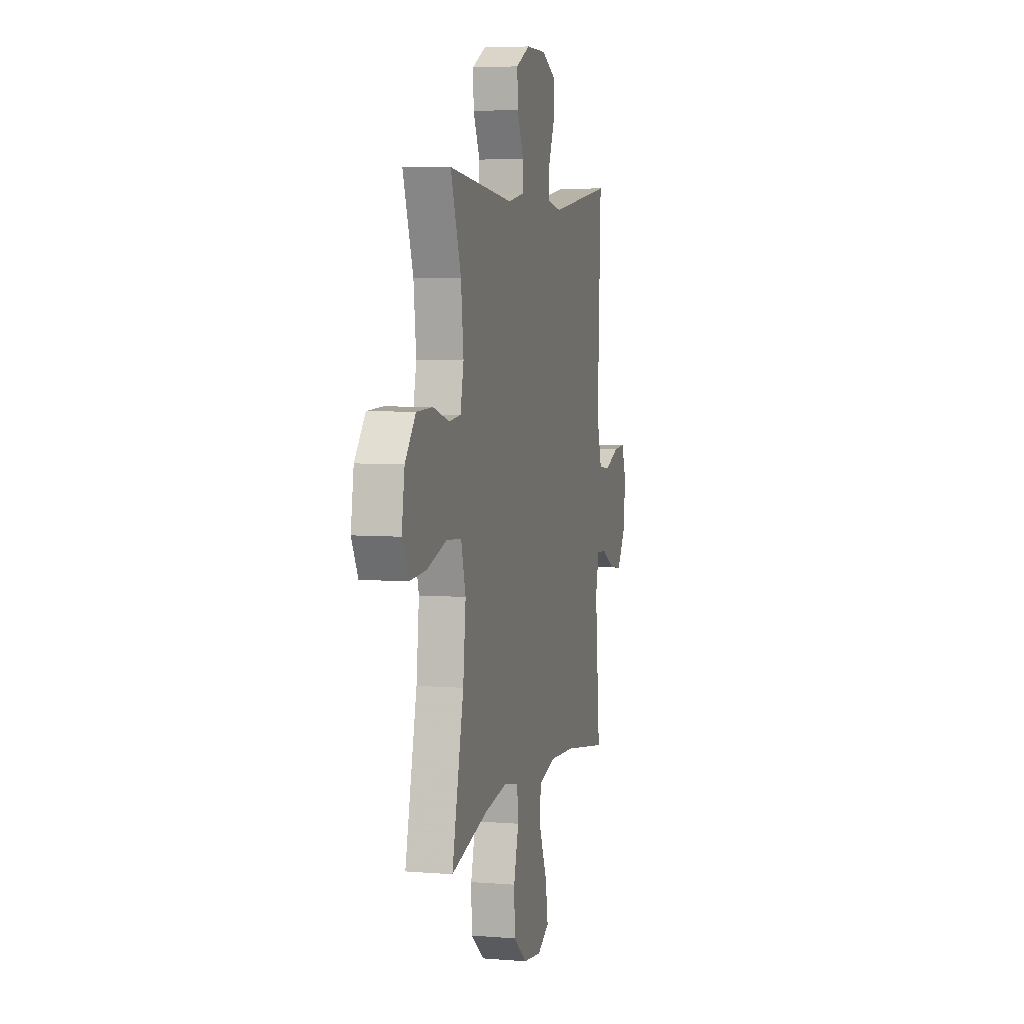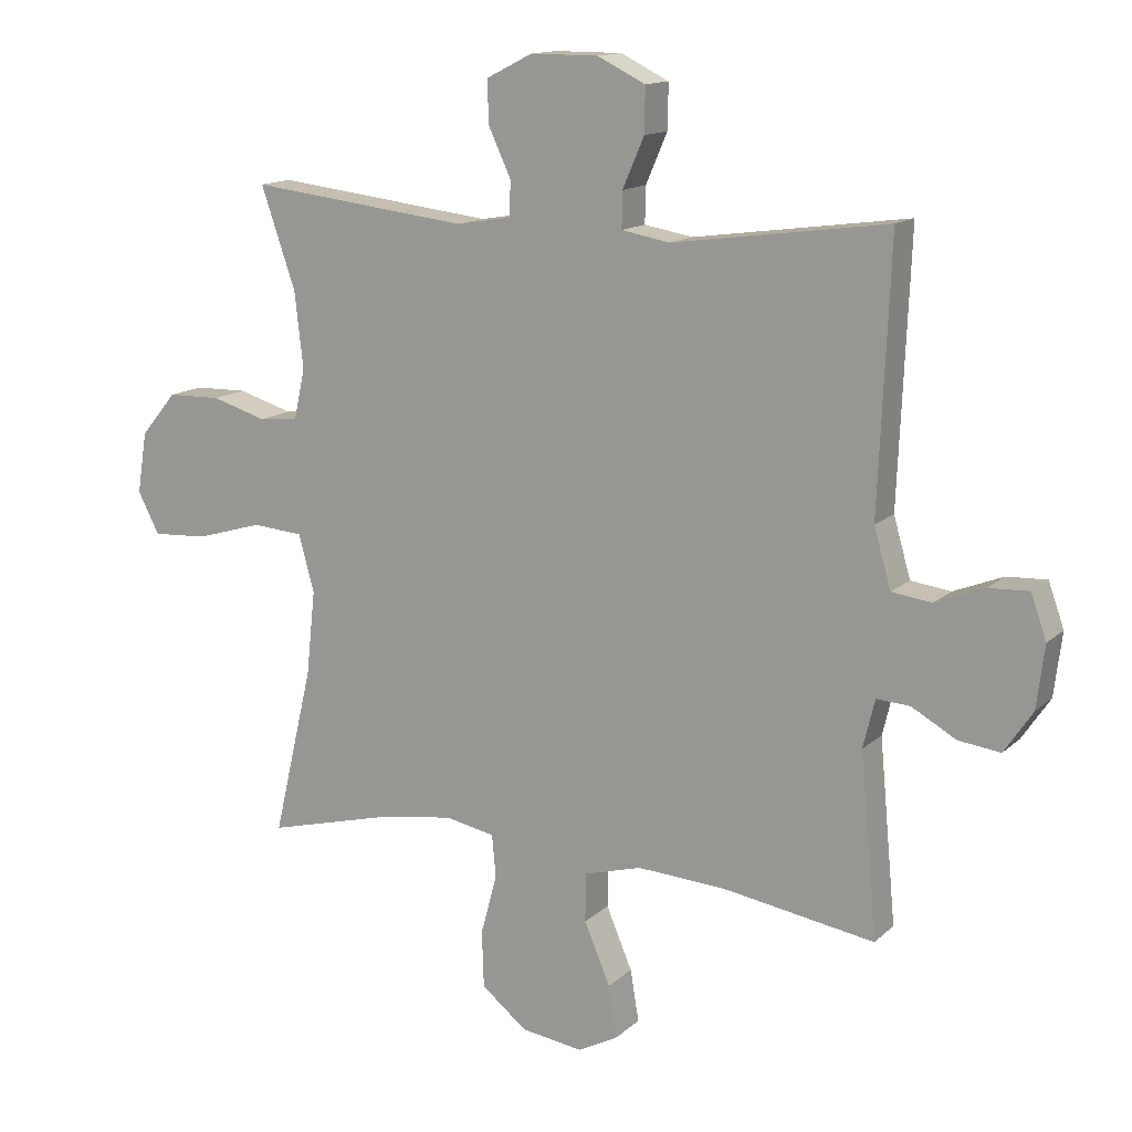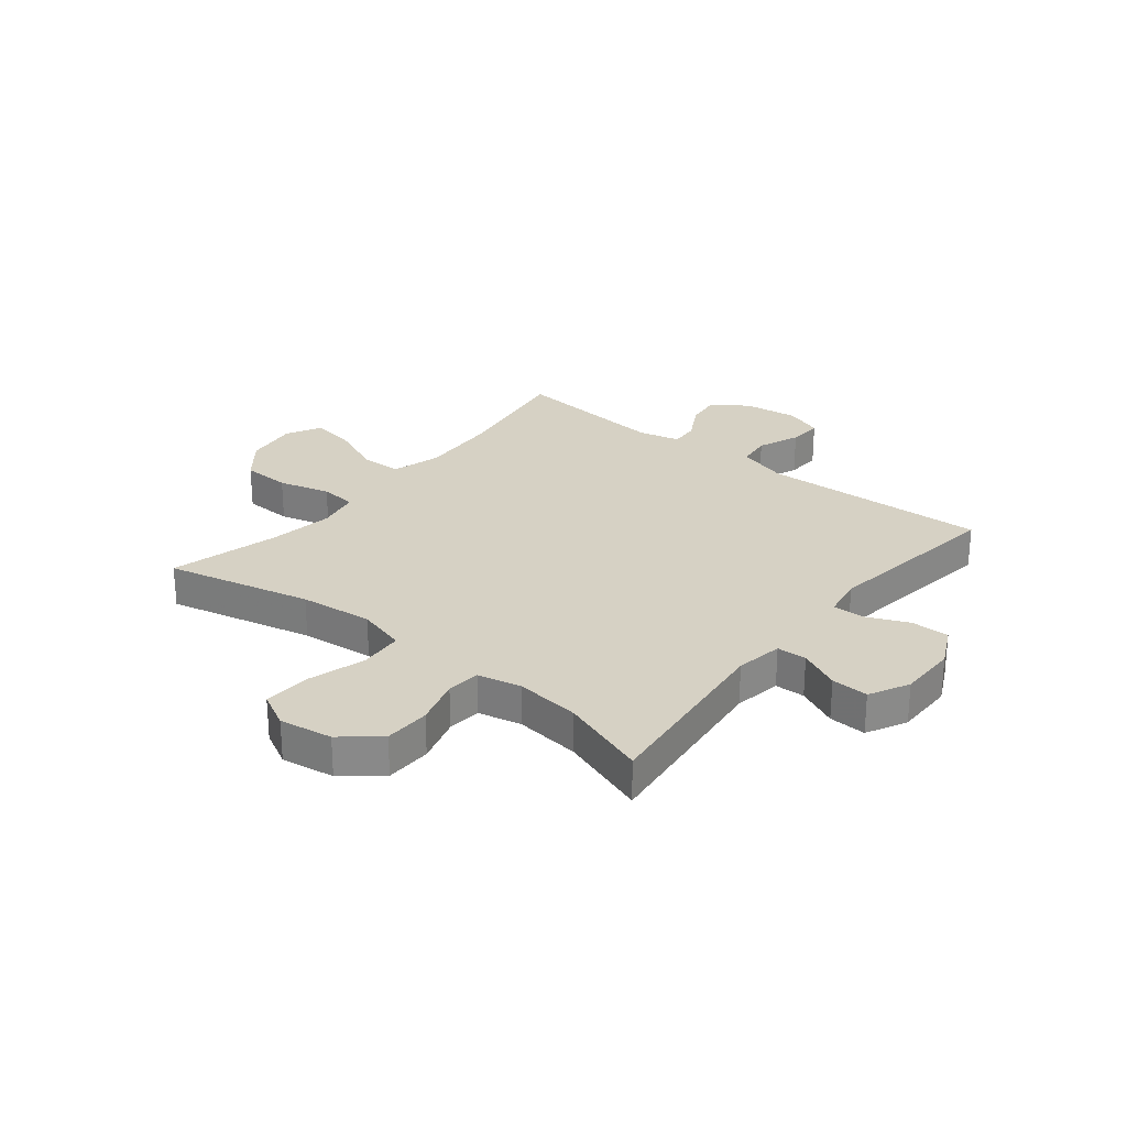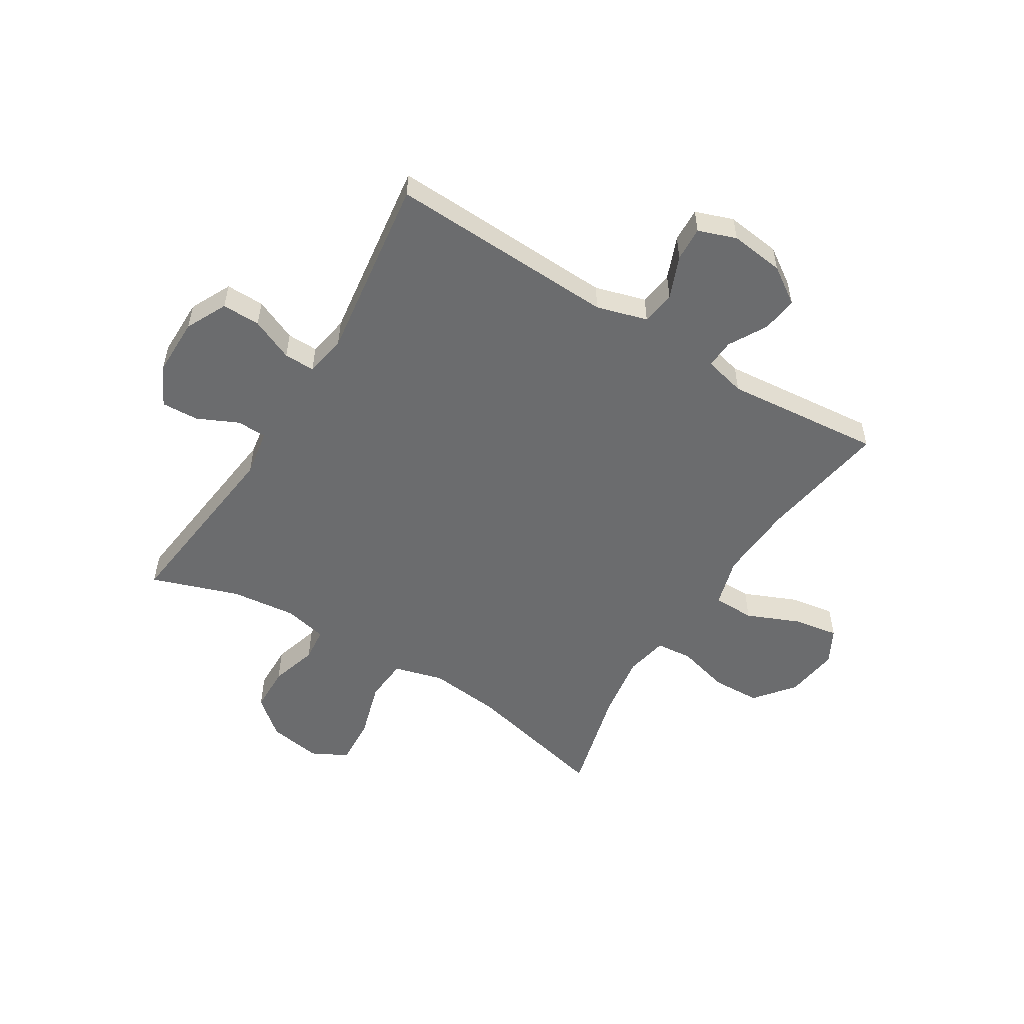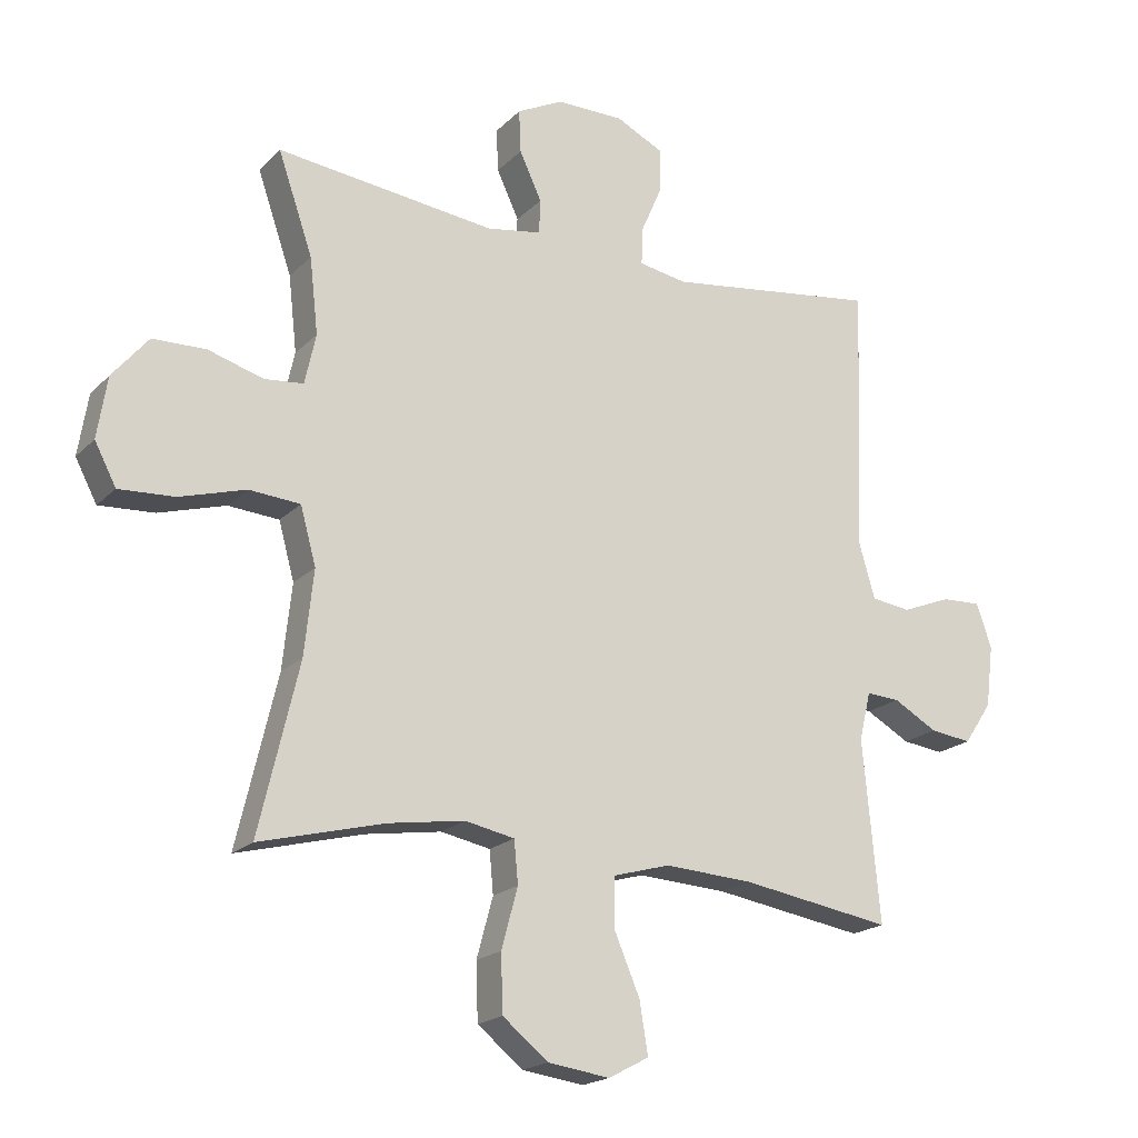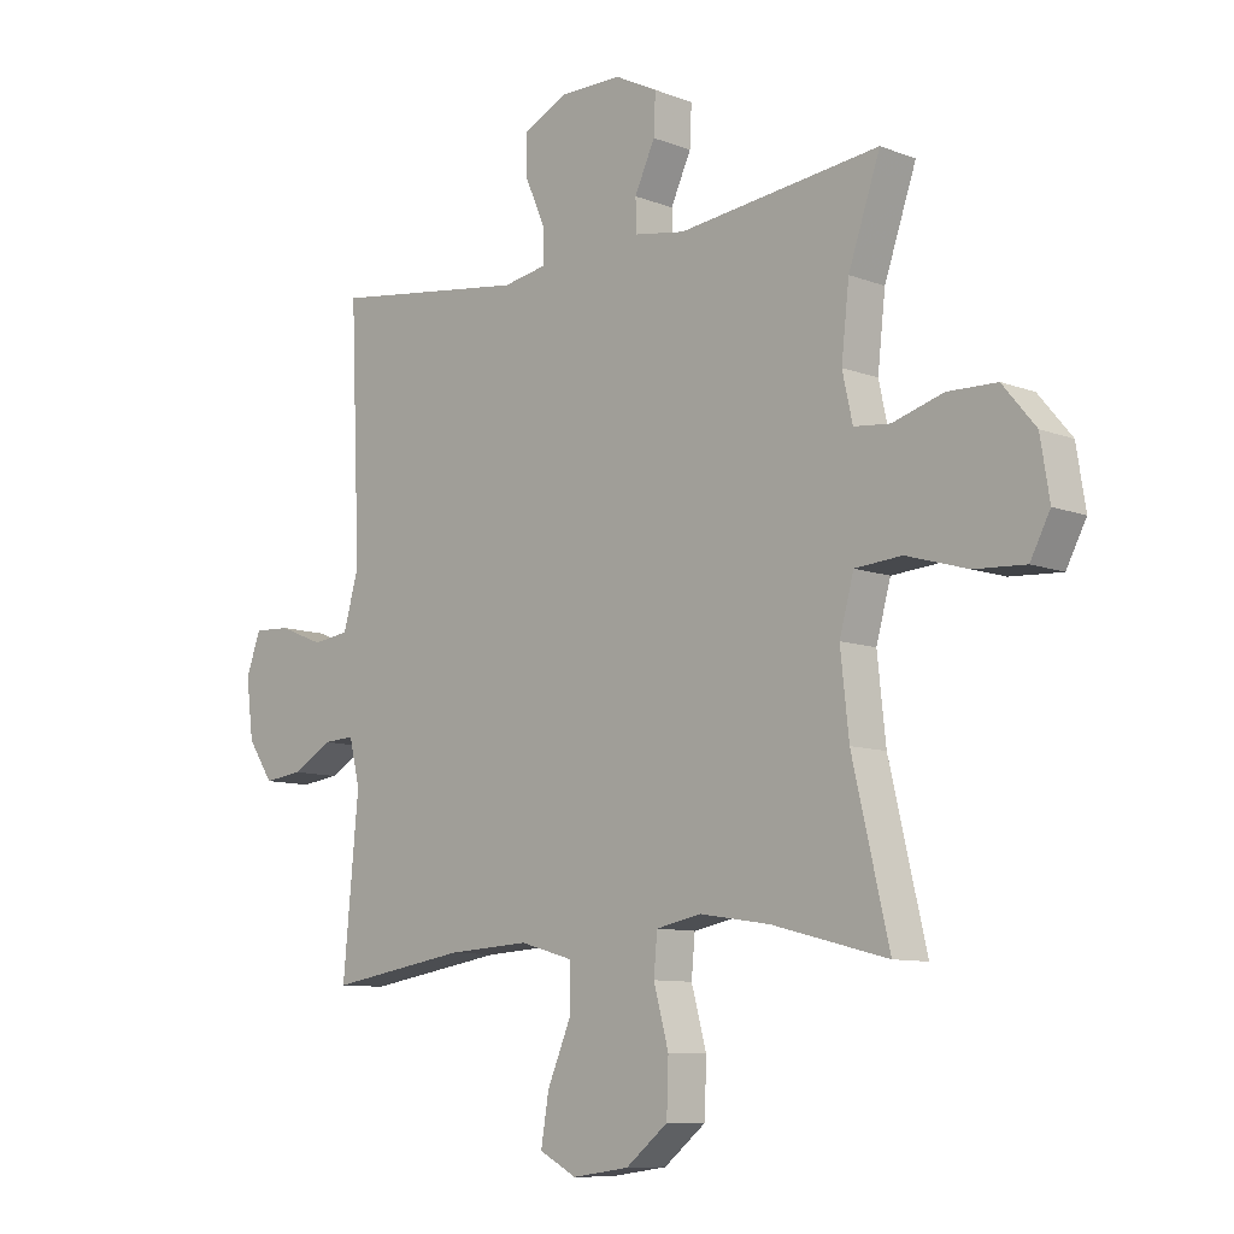
<metadata>
{"format":"obj","ext":"obj","renderer":"f3d","projection":"perspective","resolution":1024,"background":"white","views":[{"elev":5.6,"azim":-76.0,"up":"+Z"},{"elev":13.9,"azim":28.7,"up":"+Z"},{"elev":27.0,"azim":-51.1,"up":"+Y"},{"elev":-53.6,"azim":58.3,"up":"+Y"},{"elev":-19.4,"azim":-30.2,"up":"+Z"},{"elev":-9.4,"azim":-135.3,"up":"+Z"}]}
</metadata>
<code>
v 0.5 0.07 0.5
v 0.483 0.07 0.095
v 0.509 0.07 0.005
v 0.57 0.07 -0.003
v 0.645 0.07 0.027
v 0.706 0.07 0.03
v 0.73 0.07 -0.037
v 0.718 0.07 -0.133
v 0.675 0.07 -0.197
v 0.611 0.07 -0.189
v 0.543 0.07 -0.151
v 0.492 0.07 -0.148
v 0.474 0.07 -0.222
v 0.5 0.07 -0.5
v 0.269 0.07 -0.463
v 0.132 0.07 -0.455
v 0.044 0.07 -0.48
v 0.043 0.07 -0.554
v 0.083 0.07 -0.648
v 0.096 0.07 -0.727
v 0.034 0.07 -0.76
v -0.061 0.07 -0.747
v -0.131 0.07 -0.691
v -0.134 0.07 -0.604
v -0.109 0.07 -0.512
v -0.115 0.07 -0.447
v -0.191 0.07 -0.432
v -0.307 0.07 -0.45
v -0.5 0.07 -0.5
v -0.439 0.07 -0.241
v -0.425 0.07 -0.111
v -0.449 0.07 -0.024
v -0.527 0.07 -0.018
v -0.629 0.07 -0.048
v -0.714 0.07 -0.053
v -0.747 0.07 0.01
v -0.732 0.07 0.104
v -0.677 0.07 0.17
v -0.595 0.07 0.172
v -0.511 0.07 0.147
v -0.451 0.07 0.153
v -0.434 0.07 0.23
v -0.447 0.07 0.346
v -0.5 0.07 0.5
v -0.164 0.07 0.461
v -0.08 0.07 0.475
v -0.078 0.07 0.528
v -0.112 0.07 0.601
v -0.115 0.07 0.667
v -0.044 0.07 0.703
v 0.06 0.07 0.703
v 0.133 0.07 0.667
v 0.132 0.07 0.599
v 0.099 0.07 0.523
v 0.098 0.07 0.468
v 0.172 0.07 0.455
v 0.5 0 0.5
v 0.483 0 0.095
v 0.509 0 0.005
v 0.57 0 -0.003
v 0.645 0 0.027
v 0.706 0 0.03
v 0.73 0 -0.037
v 0.718 0 -0.133
v 0.675 0 -0.197
v 0.611 0 -0.189
v 0.543 0 -0.151
v 0.492 0 -0.148
v 0.474 0 -0.222
v 0.5 0 -0.5
v 0.269 0 -0.463
v 0.132 0 -0.455
v 0.044 0 -0.48
v 0.043 0 -0.554
v 0.083 0 -0.648
v 0.096 0 -0.727
v 0.034 0 -0.76
v -0.061 0 -0.747
v -0.131 0 -0.691
v -0.134 0 -0.604
v -0.109 0 -0.512
v -0.115 0 -0.447
v -0.191 0 -0.432
v -0.307 0 -0.45
v -0.5 0 -0.5
v -0.439 0 -0.241
v -0.425 0 -0.111
v -0.449 0 -0.024
v -0.527 0 -0.018
v -0.629 0 -0.048
v -0.714 0 -0.053
v -0.747 0 0.01
v -0.732 0 0.104
v -0.677 0 0.17
v -0.595 0 0.172
v -0.511 0 0.147
v -0.451 0 0.153
v -0.434 0 0.23
v -0.447 0 0.346
v -0.5 0 0.5
v -0.164 0 0.461
v -0.08 0 0.475
v -0.078 0 0.528
v -0.112 0 0.601
v -0.115 0 0.667
v -0.044 0 0.703
v 0.06 0 0.703
v 0.133 0 0.667
v 0.132 0 0.599
v 0.099 0 0.523
v 0.098 0 0.468
v 0.172 0 0.455
f 52 53 54
f 51 52 54
f 50 51 54
f 49 50 54
f 48 49 54
f 47 48 54
f 46 47 54 55
f 45 46 55 56
f 43 44 45
f 42 43 45 56
f 38 39 40
f 37 38 40
f 36 37 40
f 35 36 40
f 34 35 40
f 33 34 40
f 32 33 40 41
f 56 1 2
f 42 56 2
f 41 42 2
f 32 41 2
f 31 32 2
f 23 24 25
f 22 23 25
f 21 22 25
f 20 21 25
f 19 20 25
f 18 19 25
f 17 18 25 26
f 16 17 26
f 13 14 15
f 12 13 15 16
f 9 10 11
f 8 9 11
f 7 8 11
f 6 7 11
f 5 6 11
f 4 5 11
f 3 4 11 12
f 16 26 27
f 12 16 27
f 3 12 27
f 2 3 27
f 31 2 27
f 30 31 27
f 28 29 30
f 27 28 30
f 110 109 108
f 110 108 107
f 110 107 106
f 110 106 105
f 110 105 104
f 110 104 103
f 111 110 103 102
f 112 111 102 101
f 101 100 99
f 112 101 99 98
f 96 95 94
f 96 94 93
f 96 93 92
f 96 92 91
f 96 91 90
f 96 90 89
f 97 96 89 88
f 58 57 112
f 58 112 98
f 58 98 97
f 58 97 88
f 58 88 87
f 81 80 79
f 81 79 78
f 81 78 77
f 81 77 76
f 81 76 75
f 81 75 74
f 82 81 74 73
f 82 73 72
f 71 70 69
f 72 71 69 68
f 67 66 65
f 67 65 64
f 67 64 63
f 67 63 62
f 67 62 61
f 67 61 60
f 68 67 60 59
f 83 82 72
f 83 72 68
f 83 68 59
f 83 59 58
f 83 58 87
f 83 87 86
f 86 85 84
f 86 84 83
f 1 57 58 2
f 2 58 59 3
f 3 59 60 4
f 4 60 61 5
f 5 61 62 6
f 6 62 63 7
f 7 63 64 8
f 8 64 65 9
f 9 65 66 10
f 10 66 67 11
f 11 67 68 12
f 12 68 69 13
f 13 69 70 14
f 14 70 71 15
f 15 71 72 16
f 16 72 73 17
f 17 73 74 18
f 18 74 75 19
f 19 75 76 20
f 20 76 77 21
f 21 77 78 22
f 22 78 79 23
f 23 79 80 24
f 24 80 81 25
f 25 81 82 26
f 26 82 83 27
f 27 83 84 28
f 28 84 85 29
f 29 85 86 30
f 30 86 87 31
f 31 87 88 32
f 32 88 89 33
f 33 89 90 34
f 34 90 91 35
f 35 91 92 36
f 36 92 93 37
f 37 93 94 38
f 38 94 95 39
f 39 95 96 40
f 40 96 97 41
f 41 97 98 42
f 42 98 99 43
f 43 99 100 44
f 44 100 101 45
f 45 101 102 46
f 46 102 103 47
f 47 103 104 48
f 48 104 105 49
f 49 105 106 50
f 50 106 107 51
f 51 107 108 52
f 52 108 109 53
f 53 109 110 54
f 54 110 111 55
f 55 111 112 56
f 56 112 57 1

</code>
